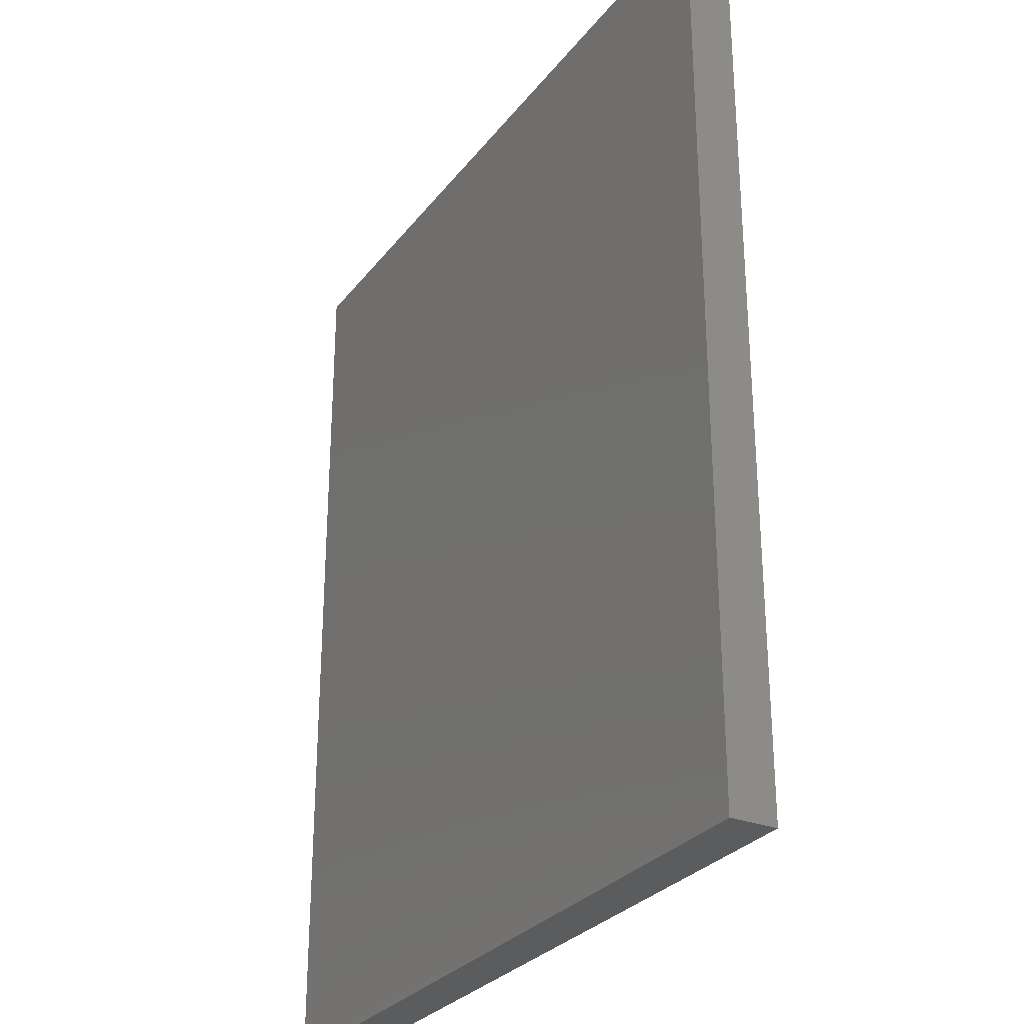
<metadata>
{"format":"stl","ext":"stl","renderer":"f3d","projection":"perspective","resolution":1024,"background":"white","views":[{"elev":-28.8,"azim":-119.9,"up":"+Y"}]}
</metadata>
<code>
# stl→obj: 424 verts, 836 faces
v 7.984 23.66 1.6
v 14 24.39 1.6
v 14 23.66 1.6
v 7.984 24.39 1.6
v 14 14.59 1.6
v 13.95 15.3 1.6
v 14 15.29 1.6
v 13.8 14.6 1.6
v 13.85 15.31 1.6
v 13.7 15.32 1.6
v 13.5 14.61 1.6
v 13.54 15.33 1.6
v 13.4 15.33 1.6
v 13.3 15.33 1.6
v 12.79 15.47 1.6
v 13.3 15.34 1.6
v 13.1 14.61 1.6
v 13.11 15.62 1.6
v 12.37 15.37 1.6
v 11.84 15.34 1.6
v 11.29 15.37 1.6
v 10.31 15.33 1.6
v 10.31 15.34 1.6
v 10.84 15.47 1.6
v 7.984 14.61 1.6
v 10.08 15.34 1.6
v 9.874 15.34 1.6
v 9.689 15.34 1.6
v 7.984 15.34 1.6
v 13.98 16.12 1.6
v 13.48 16.14 1.6
v 13.52 16.52 1.6
v 13.74 15.67 1.6
v 13.34 15.84 1.6
v 13.55 15.49 1.6
v 14.04 16.4 1.6
v 13.88 15.88 1.6
v 14.06 16.71 1.6
v 13.48 16.85 1.6
v 13.81 17.61 1.6
v 13.34 17.12 1.6
v 13.12 17.31 1.6
v 13.05 18.15 1.6
v 12.79 17.45 1.6
v 12.35 17.53 1.6
v 11.77 18.33 1.6
v 11.8 17.56 1.6
v 11.24 17.53 1.6
v 11.08 18.29 1.6
v 10.8 17.45 1.6
v 10.52 18.15 1.6
v 10.48 17.32 1.6
v 9.768 17.63 1.6
v 10.26 17.12 1.6
v 9.582 17.22 1.6
v 10.13 16.86 1.6
v 10.08 17.94 1.6
v 9.52 16.71 1.6
v 10.09 16.52 1.6
v 10.51 15.62 1.6
v 10.05 15.49 1.6
v 10.27 15.85 1.6
v 9.851 15.67 1.6
v 10.13 16.15 1.6
v 9.703 15.88 1.6
v 9.601 16.12 1.6
v 9.54 16.4 1.6
v 14 5.683 1.6
v 13.37 6.458 1.6
v 14 9.351 1.6
v 8.304 5.683 1.6
v 8.304 6.458 1.6
v 13.37 9.351 1.6
v 10.73 10.07 1.6
v 10.57 10.89 1.6
v 10.8 10.84 1.6
v 10.06 10.35 1.6
v 10.39 10.98 1.6
v 10.25 11.11 1.6
v 10.15 11.28 1.6
v 9.654 10.94 1.6
v 10.1 11.52 1.6
v 13.49 11.15 1.6
v 14.06 11.21 1.6
v 14.03 10.8 1.6
v 13.52 11.37 1.6
v 13.43 10.97 1.6
v 13.91 10.47 1.6
v 14.04 11.54 1.6
v 13.32 10.82 1.6
v 13.72 10.21 1.6
v 13.5 11.63 1.6
v 13.44 11.87 1.6
v 13.97 11.85 1.6
v 13.17 10.72 1.6
v 13.46 10.03 1.6
v 12.99 10.65 1.6
v 13.14 9.915 1.6
v 12.77 10.63 1.6
v 12.76 9.878 1.6
v 12.57 10.65 1.6
v 12.34 9.928 1.6
v 12.39 10.69 1.6
v 11.99 10.08 1.6
v 12.24 10.77 1.6
v 11.72 10.33 1.6
v 12.12 10.88 1.6
v 11.51 10.69 1.6
v 12.02 11.02 1.6
v 11.95 11.18 1.6
v 11.89 11.39 1.6
v 11.38 11.17 1.6
v 11.86 11.65 1.6
v 13.86 12.11 1.6
v 13.34 12.09 1.6
v 13.68 12.35 1.6
v 13.2 12.28 1.6
v 13.45 12.57 1.6
v 13.03 12.45 1.6
v 12.84 12.58 1.6
v 13.14 12.79 1.6
v 13.14 12.76 1.6
v 12.62 12.68 1.6
v 12.91 13.5 1.6
v 13.11 13.51 1.6
v 12.4 12.74 1.6
v 12.18 12.76 1.6
v 11.82 12.76 1.6
v 11.33 11.78 1.6
v 11.84 11.96 1.6
v 11.31 12.76 1.6
v 11.01 13.5 1.6
v 11.07 12.76 1.6
v 10.75 12.74 1.6
v 10.56 13.46 1.6
v 10.5 12.66 1.6
v 9.903 13.08 1.6
v 10.31 12.54 1.6
v 10.2 13.32 1.6
v 9.69 12.76 1.6
v 10.18 12.36 1.6
v 9.563 12.34 1.6
v 10.1 12.12 1.6
v 9.52 11.84 1.6
v 10.08 11.82 1.6
v 14.06 13.78 1.6
v 13.55 13.77 1.6
v 13.57 13.91 1.6
v 13.84 13 1.6
v 13.5 13.66 1.6
v 13.28 13.54 1.6
v 13.67 12.89 1.6
v 13.43 12.82 1.6
v 13.41 13.59 1.6
v 14.06 13.59 1.6
v 14.04 13.34 1.6
v 14.04 13.97 1.6
v 13.97 13.14 1.6
v 13.57 13.99 1.6
v 14 14.15 1.6
v 13.56 14.07 1.6
v 13.54 14.15 1.6
v 11.1 18.99 1.6
v 11.38 19.71 1.6
v 11.76 18.93 1.6
v 11 19.75 1.6
v 10.54 19.16 1.6
v 10.67 19.86 1.6
v 10.1 19.44 1.6
v 10.41 20.04 1.6
v 9.777 19.83 1.6
v 10.22 20.27 1.6
v 9.584 20.31 1.6
v 10.1 20.55 1.6
v 9.52 20.9 1.6
v 10.06 20.88 1.6
v 9.778 21.97 1.6
v 13.47 20.56 1.6
v 14.06 20.92 1.6
v 14 20.33 1.6
v 13.33 20.25 1.6
v 13.81 19.83 1.6
v 13.49 21.22 1.6
v 13.52 20.92 1.6
v 13.95 21.74 1.6
v 13.11 20.01 1.6
v 13.48 19.44 1.6
v 12.79 19.84 1.6
v 13.04 19.16 1.6
v 12.4 19.73 1.6
v 12.46 18.99 1.6
v 11.94 19.7 1.6
v 11.38 22.08 1.6
v 11.94 22.83 1.6
v 11.84 22.83 1.6
v 10.55 22.62 1.6
v 10.96 22.01 1.6
v 10.63 21.89 1.6
v 10.38 21.72 1.6
v 10.2 21.5 1.6
v 10.1 21.22 1.6
v 13.43 21.47 1.6
v 13.33 21.69 1.6
v 13.6 22.34 1.6
v 13.19 21.86 1.6
v 13.03 21.99 1.6
v 13.03 22.72 1.6
v 12.85 22.07 1.6
v 13.52 16.52 1.7
v 14.04 16.4 1.7
v 14.06 16.71 1.7
v 13.98 16.12 1.7
v 13.48 16.85 1.7
v 13.81 17.61 1.7
v 13.48 16.14 1.7
v 13.88 15.88 1.7
v 13.74 15.67 1.7
v 13.34 17.12 1.7
v 13.12 17.31 1.7
v 13.05 18.15 1.7
v 12.79 17.45 1.7
v 12.35 17.53 1.7
v 11.77 18.33 1.7
v 11.8 17.56 1.7
v 11.24 17.53 1.7
v 11.08 18.29 1.7
v 10.8 17.45 1.7
v 10.52 18.15 1.7
v 10.48 17.32 1.7
v 10.08 17.94 1.7
v 9.768 17.63 1.7
v 9.582 17.22 1.7
v 10.26 17.12 1.7
v 13.34 15.84 1.7
v 13.55 15.49 1.7
v 13.11 15.62 1.7
v 12.79 15.47 1.7
v 13.3 15.34 1.7
v 13.95 15.3 1.7
v 14 14.59 1.7
v 14 15.29 1.7
v 13.8 14.6 1.7
v 13.85 15.31 1.7
v 13.7 15.32 1.7
v 13.5 14.61 1.7
v 13.54 15.33 1.7
v 13.4 15.33 1.7
v 13.3 15.33 1.7
v 13.1 14.61 1.7
v 12.37 15.37 1.7
v 11.84 15.34 1.7
v 11.29 15.37 1.7
v 10.31 15.33 1.7
v 10.84 15.47 1.7
v 10.31 15.34 1.7
v 10.51 15.62 1.7
v 7.984 14.61 1.7
v 10.08 15.34 1.7
v 9.874 15.34 1.7
v 9.689 15.34 1.7
v 7.984 15.34 1.7
v 10.05 15.49 1.7
v 10.27 15.85 1.7
v 9.851 15.67 1.7
v 10.13 16.15 1.7
v 9.601 16.12 1.7
v 10.09 16.52 1.7
v 10.13 16.86 1.7
v 9.54 16.4 1.7
v 9.52 16.71 1.7
v 9.703 15.88 1.7
v 7.984 24.39 1.7
v 14 23.66 1.7
v 14 24.39 1.7
v 7.984 23.66 1.7
v 13.37 6.458 1.7
v 14 9.351 1.7
v 13.37 9.351 1.7
v 14 5.683 1.7
v 8.304 5.683 1.7
v 8.304 6.458 1.7
v 13.55 13.77 1.7
v 14.06 13.59 1.7
v 14.06 13.78 1.7
v 13.57 13.91 1.7
v 14.04 13.97 1.7
v 13.57 13.99 1.7
v 14 14.15 1.7
v 13.5 13.66 1.7
v 14.04 13.34 1.7
v 13.97 13.14 1.7
v 13.56 14.07 1.7
v 13.54 14.15 1.7
v 13.41 13.59 1.7
v 13.84 13 1.7
v 13.67 12.89 1.7
v 13.28 13.54 1.7
v 13.43 12.82 1.7
v 13.11 13.51 1.7
v 12.91 13.5 1.7
v 13.14 12.79 1.7
v 14.04 11.54 1.7
v 13.5 11.63 1.7
v 13.52 11.37 1.7
v 13.2 12.28 1.7
v 13.68 12.35 1.7
v 13.45 12.57 1.7
v 13.86 12.11 1.7
v 13.44 11.87 1.7
v 13.34 12.09 1.7
v 13.03 12.45 1.7
v 13.14 12.76 1.7
v 12.62 12.68 1.7
v 12.84 12.58 1.7
v 12.4 12.74 1.7
v 12.18 12.76 1.7
v 11.82 12.76 1.7
v 12.12 10.88 1.7
v 11.51 10.69 1.7
v 11.72 10.33 1.7
v 11.84 11.96 1.7
v 11.38 11.17 1.7
v 11.33 11.78 1.7
v 11.31 12.76 1.7
v 11.01 13.5 1.7
v 11.07 12.76 1.7
v 10.75 12.74 1.7
v 10.56 13.46 1.7
v 10.5 12.66 1.7
v 10.2 13.32 1.7
v 9.903 13.08 1.7
v 10.31 12.54 1.7
v 9.69 12.76 1.7
v 10.18 12.36 1.7
v 9.563 12.34 1.7
v 10.1 12.12 1.7
v 9.52 11.84 1.7
v 9.654 10.94 1.7
v 10.08 11.82 1.7
v 10.06 10.35 1.7
v 14.06 11.21 1.7
v 13.97 11.85 1.7
v 13.49 11.15 1.7
v 14.03 10.8 1.7
v 13.43 10.97 1.7
v 13.91 10.47 1.7
v 13.32 10.82 1.7
v 13.72 10.21 1.7
v 13.17 10.72 1.7
v 13.46 10.03 1.7
v 12.99 10.65 1.7
v 13.14 9.915 1.7
v 12.77 10.63 1.7
v 12.76 9.878 1.7
v 12.57 10.65 1.7
v 12.34 9.928 1.7
v 12.39 10.69 1.7
v 11.99 10.08 1.7
v 12.24 10.77 1.7
v 12.02 11.02 1.7
v 11.95 11.18 1.7
v 11.89 11.39 1.7
v 11.86 11.65 1.7
v 10.57 10.89 1.7
v 10.73 10.07 1.7
v 10.8 10.84 1.7
v 10.39 10.98 1.7
v 10.25 11.11 1.7
v 10.15 11.28 1.7
v 10.1 11.52 1.7
v 11.38 22.08 1.7
v 11.94 22.83 1.7
v 11.84 22.83 1.7
v 14.06 20.92 1.7
v 13.49 21.22 1.7
v 13.52 20.92 1.7
v 13.95 21.74 1.7
v 13.43 21.47 1.7
v 13.33 21.69 1.7
v 13.6 22.34 1.7
v 13.19 21.86 1.7
v 13.03 21.99 1.7
v 13.03 22.72 1.7
v 12.85 22.07 1.7
v 13.47 20.56 1.7
v 14 20.33 1.7
v 13.33 20.25 1.7
v 13.81 19.83 1.7
v 13.11 20.01 1.7
v 13.48 19.44 1.7
v 12.79 19.84 1.7
v 13.04 19.16 1.7
v 12.4 19.73 1.7
v 12.46 18.99 1.7
v 11.94 19.7 1.7
v 11.76 18.93 1.7
v 11.38 19.71 1.7
v 10.55 22.62 1.7
v 10.96 22.01 1.7
v 10.63 21.89 1.7
v 9.778 21.97 1.7
v 10.38 21.72 1.7
v 10.2 21.5 1.7
v 9.52 20.9 1.7
v 10.1 21.22 1.7
v 11.1 18.99 1.7
v 11 19.75 1.7
v 10.54 19.16 1.7
v 10.67 19.86 1.7
v 10.1 19.44 1.7
v 10.41 20.04 1.7
v 9.777 19.83 1.7
v 10.22 20.27 1.7
v 9.584 20.31 1.7
v 10.1 20.55 1.7
v 10.06 20.88 1.7
v 25 0 1.5
v 25 30 0
v 25 30 1.5
v 25 0 0
v 0 30 1.5
v 0 0 1.5
v 0 0 0
v 0 30 0
f 1 2 3
f 2 1 4
f 5 6 7
f 8 6 5
f 6 8 9
f 8 10 9
f 11 10 8
f 10 11 12
f 11 13 12
f 11 14 13
f 15 16 14
f 17 14 11
f 15 14 17
f 16 15 18
f 17 19 15
f 17 20 19
f 17 21 20
f 22 21 17
f 23 24 22
f 21 22 24
f 25 22 17
f 22 25 26
f 26 25 27
f 27 25 28
f 28 25 29
f 30 31 32
f 33 34 31
f 18 35 16
f 35 18 34
f 32 36 30
f 31 30 37
f 36 32 38
f 31 37 33
f 34 33 35
f 39 38 32
f 38 39 40
f 41 40 39
f 42 40 41
f 42 43 40
f 44 43 42
f 45 43 44
f 46 45 47
f 45 46 43
f 48 46 47
f 48 49 46
f 50 49 48
f 50 51 49
f 52 51 50
f 53 52 54
f 55 54 56
f 52 57 51
f 58 56 59
f 24 23 60
f 61 60 23
f 60 61 62
f 63 62 61
f 62 63 64
f 65 64 63
f 66 64 65
f 56 58 55
f 64 66 59
f 59 66 67
f 54 55 53
f 59 67 58
f 52 53 57
f 68 69 70
f 71 69 68
f 69 71 72
f 70 69 73
f 74 75 76
f 77 75 74
f 75 77 78
f 78 77 79
f 80 81 82
f 79 81 80
f 81 79 77
f 83 84 85
f 86 84 83
f 87 85 88
f 84 86 89
f 90 88 91
f 92 89 86
f 93 94 92
f 89 92 94
f 95 91 96
f 85 87 83
f 88 90 87
f 91 95 90
f 97 96 98
f 96 97 95
f 98 99 97
f 100 99 98
f 100 101 99
f 102 101 100
f 101 102 103
f 104 103 102
f 103 104 105
f 106 105 104
f 105 106 107
f 108 107 106
f 107 108 109
f 109 108 110
f 111 112 113
f 110 112 111
f 112 110 108
f 94 93 114
f 115 114 93
f 114 115 116
f 117 116 115
f 116 117 118
f 119 118 117
f 120 121 122
f 118 119 122
f 120 122 119
f 121 120 123
f 121 124 125
f 121 123 124
f 126 124 123
f 127 124 126
f 128 124 127
f 129 113 112
f 113 129 130
f 131 130 129
f 130 131 128
f 132 128 131
f 132 131 133
f 128 132 124
f 134 132 133
f 134 135 132
f 136 135 134
f 137 136 138
f 136 139 135
f 140 138 141
f 142 141 143
f 144 143 145
f 136 137 139
f 144 82 81
f 143 144 142
f 82 144 145
f 141 142 140
f 138 140 137
f 146 147 148
f 149 150 147
f 151 152 153
f 149 154 150
f 152 151 154
f 125 153 121
f 153 125 151
f 147 155 156
f 147 146 155
f 146 148 157
f 147 156 158
f 147 158 149
f 154 149 152
f 159 157 148
f 157 159 160
f 161 160 159
f 160 161 162
f 163 164 165
f 163 166 164
f 167 166 163
f 166 167 168
f 169 168 167
f 168 169 170
f 171 170 169
f 170 171 172
f 173 172 171
f 172 173 174
f 175 174 173
f 174 175 176
f 176 175 177
f 178 179 180
f 181 180 182
f 183 179 184
f 179 183 185
f 186 182 187
f 179 178 184
f 180 181 178
f 182 186 181
f 188 187 189
f 187 188 186
f 190 189 191
f 189 190 188
f 191 192 190
f 193 194 192
f 165 192 191
f 164 192 165
f 193 192 164
f 194 193 195
f 196 193 197
f 196 197 198
f 193 196 195
f 177 198 199
f 177 199 200
f 177 200 201
f 198 177 196
f 177 201 176
f 202 185 183
f 203 185 202
f 185 203 204
f 205 204 203
f 206 204 205
f 206 207 204
f 207 206 208
f 209 210 211
f 210 209 212
f 213 211 214
f 215 212 209
f 212 215 216
f 216 215 217
f 211 213 209
f 214 218 213
f 214 219 218
f 220 219 214
f 220 221 219
f 220 222 221
f 223 222 220
f 222 223 224
f 223 225 224
f 226 225 223
f 226 227 225
f 228 227 226
f 228 229 227
f 230 229 228
f 231 229 230
f 232 233 231
f 229 231 233
f 234 217 215
f 217 234 235
f 236 235 234
f 237 238 236
f 235 236 238
f 239 240 241
f 242 239 243
f 239 242 240
f 244 242 243
f 245 244 246
f 244 245 242
f 247 245 246
f 248 245 247
f 238 237 248
f 248 249 245
f 248 237 249
f 250 249 237
f 251 249 250
f 252 249 251
f 253 252 254
f 255 254 256
f 253 254 255
f 252 253 249
f 257 253 258
f 257 258 259
f 257 259 260
f 257 260 261
f 253 257 249
f 262 256 263
f 264 263 265
f 256 262 255
f 266 265 267
f 233 232 268
f 269 267 270
f 270 268 232
f 266 267 269
f 265 266 271
f 268 270 267
f 263 264 262
f 265 271 264
f 272 273 274
f 273 272 275
f 276 277 278
f 277 276 279
f 280 276 281
f 276 280 279
f 282 283 284
f 285 284 286
f 287 286 288
f 289 283 282
f 283 289 290
f 290 289 291
f 284 285 282
f 286 287 285
f 288 292 287
f 292 288 293
f 294 291 289
f 291 294 295
f 295 294 296
f 297 296 294
f 296 297 298
f 299 298 297
f 300 301 299
f 298 299 301
f 302 303 304
f 305 306 307
f 308 309 303
f 308 310 309
f 306 305 310
f 311 307 312
f 307 311 305
f 313 301 300
f 314 301 313
f 312 314 311
f 301 314 312
f 300 315 313
f 300 316 315
f 300 317 316
f 318 319 320
f 321 322 319
f 321 323 322
f 321 324 323
f 325 317 300
f 317 325 324
f 324 325 326
f 325 327 326
f 328 327 325
f 328 329 327
f 330 329 328
f 331 329 330
f 329 331 332
f 333 332 331
f 332 333 334
f 335 334 333
f 334 335 336
f 337 336 335
f 338 339 337
f 336 337 339
f 339 338 340
f 304 341 302
f 303 302 342
f 341 304 343
f 303 342 308
f 341 343 344
f 310 308 306
f 345 344 343
f 344 345 346
f 347 346 345
f 346 347 348
f 349 348 347
f 348 349 350
f 351 350 349
f 350 351 352
f 353 352 351
f 353 354 352
f 355 354 353
f 356 355 357
f 355 356 354
f 358 357 359
f 320 359 318
f 319 318 360
f 357 358 356
f 319 360 361
f 319 361 362
f 319 362 363
f 359 320 358
f 319 363 321
f 324 321 317
f 364 365 366
f 340 364 367
f 340 367 368
f 340 368 369
f 364 340 365
f 370 340 369
f 340 370 339
f 371 372 373
f 374 375 376
f 377 378 375
f 377 379 378
f 380 381 379
f 380 382 381
f 383 382 380
f 382 383 384
f 375 374 377
f 385 374 376
f 379 377 380
f 374 385 386
f 387 386 385
f 386 387 388
f 389 388 387
f 388 389 390
f 391 390 389
f 390 391 392
f 393 392 391
f 392 393 394
f 395 394 393
f 395 396 394
f 372 371 395
f 395 371 397
f 398 371 373
f 371 398 399
f 399 398 400
f 401 400 398
f 400 401 402
f 402 401 403
f 404 405 401
f 403 401 405
f 395 397 396
f 397 406 396
f 407 406 397
f 408 407 409
f 407 408 406
f 410 409 411
f 412 411 413
f 414 413 415
f 409 410 408
f 404 415 416
f 405 404 416
f 415 404 414
f 413 414 412
f 411 412 410
f 40 220 214
f 220 40 43
f 43 223 220
f 223 43 46
f 46 226 223
f 226 46 49
f 49 228 226
f 228 49 51
f 51 230 228
f 230 51 57
f 57 231 230
f 231 57 53
f 55 231 53
f 231 55 232
f 58 232 55
f 232 58 270
f 67 270 58
f 270 67 269
f 66 269 67
f 269 66 266
f 65 266 66
f 266 65 271
f 63 271 65
f 271 63 264
f 63 262 264
f 262 63 61
f 61 255 262
f 255 61 23
f 22 255 23
f 255 22 253
f 22 258 253
f 258 22 26
f 26 259 258
f 259 26 27
f 27 260 259
f 260 27 28
f 28 261 260
f 261 28 29
f 25 261 29
f 261 25 257
f 25 249 257
f 249 25 17
f 17 245 249
f 245 17 11
f 11 242 245
f 242 11 8
f 8 240 242
f 240 8 5
f 240 7 241
f 7 240 5
f 7 239 241
f 239 7 6
f 6 243 239
f 243 6 9
f 9 244 243
f 244 9 10
f 10 246 244
f 246 10 12
f 12 247 246
f 247 12 13
f 13 248 247
f 248 13 14
f 248 16 238
f 16 248 14
f 16 235 238
f 235 16 35
f 35 217 235
f 217 35 33
f 217 37 216
f 37 217 33
f 216 30 212
f 30 216 37
f 212 36 210
f 36 212 30
f 210 38 211
f 38 210 36
f 211 40 214
f 40 211 38
f 34 215 31
f 215 34 234
f 34 236 234
f 236 34 18
f 18 237 236
f 237 18 15
f 15 250 237
f 250 15 19
f 19 251 250
f 251 19 20
f 20 252 251
f 252 20 21
f 21 254 252
f 254 21 24
f 24 256 254
f 256 24 60
f 60 263 256
f 263 60 62
f 263 64 265
f 64 263 62
f 265 59 267
f 59 265 64
f 267 56 268
f 56 267 59
f 268 54 233
f 54 268 56
f 54 229 233
f 229 54 52
f 52 227 229
f 227 52 50
f 50 225 227
f 225 50 48
f 48 224 225
f 224 48 47
f 47 222 224
f 222 47 45
f 45 221 222
f 221 45 44
f 44 219 221
f 219 44 42
f 42 218 219
f 218 42 41
f 39 218 41
f 218 39 213
f 32 213 39
f 213 32 209
f 31 209 32
f 209 31 215
f 1 272 4
f 272 1 275
f 1 273 275
f 273 1 3
f 273 2 274
f 2 273 3
f 2 272 274
f 272 2 4
f 69 278 73
f 278 69 276
f 69 281 276
f 281 69 72
f 71 281 72
f 281 71 280
f 71 279 280
f 279 71 68
f 279 70 277
f 70 279 68
f 70 278 277
f 278 70 73
f 284 157 286
f 157 284 146
f 286 160 288
f 160 286 157
f 160 293 288
f 293 160 162
f 161 293 162
f 293 161 292
f 159 292 161
f 292 159 287
f 148 287 159
f 287 148 285
f 147 285 148
f 285 147 282
f 150 282 147
f 282 150 289
f 150 294 289
f 294 150 154
f 154 297 294
f 297 154 151
f 151 299 297
f 299 151 125
f 125 300 299
f 300 125 124
f 124 325 300
f 325 124 132
f 132 328 325
f 328 132 135
f 135 330 328
f 330 135 139
f 139 331 330
f 331 139 137
f 140 331 137
f 331 140 333
f 142 333 140
f 333 142 335
f 144 335 142
f 335 144 337
f 81 337 144
f 337 81 338
f 77 338 81
f 338 77 340
f 77 365 340
f 365 77 74
f 365 76 366
f 76 365 74
f 76 364 366
f 364 76 75
f 75 367 364
f 367 75 78
f 78 368 367
f 368 78 79
f 368 80 369
f 80 368 79
f 369 82 370
f 82 369 80
f 370 145 339
f 145 370 82
f 339 143 336
f 143 339 145
f 336 141 334
f 141 336 143
f 334 138 332
f 138 334 141
f 138 329 332
f 329 138 136
f 136 327 329
f 327 136 134
f 134 326 327
f 326 134 133
f 133 324 326
f 324 133 131
f 129 324 131
f 324 129 323
f 112 323 129
f 323 112 322
f 108 322 112
f 322 108 319
f 106 319 108
f 319 106 320
f 106 358 320
f 358 106 104
f 104 356 358
f 356 104 102
f 102 354 356
f 354 102 100
f 100 352 354
f 352 100 98
f 98 350 352
f 350 98 96
f 96 348 350
f 348 96 91
f 348 88 346
f 88 348 91
f 346 85 344
f 85 346 88
f 344 84 341
f 84 344 85
f 341 89 302
f 89 341 84
f 302 94 342
f 94 302 89
f 342 114 308
f 114 342 94
f 308 116 306
f 116 308 114
f 116 307 306
f 307 116 118
f 118 312 307
f 312 118 122
f 312 121 301
f 121 312 122
f 121 298 301
f 298 121 153
f 153 296 298
f 296 153 152
f 152 295 296
f 295 152 149
f 295 158 291
f 158 295 149
f 291 156 290
f 156 291 158
f 290 155 283
f 155 290 156
f 283 146 284
f 146 283 155
f 87 343 83
f 343 87 345
f 90 345 87
f 345 90 347
f 90 349 347
f 349 90 95
f 95 351 349
f 351 95 97
f 97 353 351
f 353 97 99
f 99 355 353
f 355 99 101
f 101 357 355
f 357 101 103
f 103 359 357
f 359 103 105
f 105 318 359
f 318 105 107
f 318 109 360
f 109 318 107
f 360 110 361
f 110 360 109
f 361 111 362
f 111 361 110
f 362 113 363
f 113 362 111
f 363 130 321
f 130 363 113
f 321 128 317
f 128 321 130
f 128 316 317
f 316 128 127
f 127 315 316
f 315 127 126
f 126 313 315
f 313 126 123
f 123 314 313
f 314 123 120
f 120 311 314
f 311 120 119
f 119 305 311
f 305 119 117
f 115 305 117
f 305 115 310
f 93 310 115
f 310 93 309
f 92 309 93
f 309 92 303
f 86 303 92
f 303 86 304
f 83 304 86
f 304 83 343
f 377 204 380
f 204 377 185
f 204 383 380
f 383 204 207
f 208 383 207
f 383 208 384
f 208 382 384
f 382 208 206
f 206 381 382
f 381 206 205
f 203 381 205
f 381 203 379
f 202 379 203
f 379 202 378
f 183 378 202
f 378 183 375
f 184 375 183
f 375 184 376
f 178 376 184
f 376 178 385
f 181 385 178
f 385 181 387
f 186 387 181
f 387 186 389
f 186 391 389
f 391 186 188
f 188 393 391
f 393 188 190
f 190 395 393
f 395 190 192
f 395 194 372
f 194 395 192
f 194 373 372
f 373 194 195
f 195 398 373
f 398 195 196
f 196 401 398
f 401 196 177
f 175 401 177
f 401 175 404
f 173 404 175
f 404 173 414
f 171 414 173
f 414 171 412
f 169 412 171
f 412 169 410
f 169 408 410
f 408 169 167
f 167 406 408
f 406 167 163
f 163 396 406
f 396 163 165
f 165 394 396
f 394 165 191
f 191 392 394
f 392 191 189
f 189 390 392
f 390 189 187
f 390 182 388
f 182 390 187
f 388 180 386
f 180 388 182
f 386 179 374
f 179 386 180
f 374 185 377
f 185 374 179
f 164 407 397
f 407 164 166
f 166 409 407
f 409 166 168
f 168 411 409
f 411 168 170
f 411 172 413
f 172 411 170
f 413 174 415
f 174 413 172
f 415 176 416
f 176 415 174
f 416 201 405
f 201 416 176
f 405 200 403
f 200 405 201
f 403 199 402
f 199 403 200
f 199 400 402
f 400 199 198
f 198 399 400
f 399 198 197
f 197 371 399
f 371 197 193
f 164 371 193
f 371 164 397
f 417 418 419
f 418 417 420
f 421 417 419
f 417 421 422
f 423 418 420
f 418 423 424
f 423 421 424
f 421 423 422
f 418 421 419
f 421 418 424
f 423 417 422
f 417 423 420

</code>
